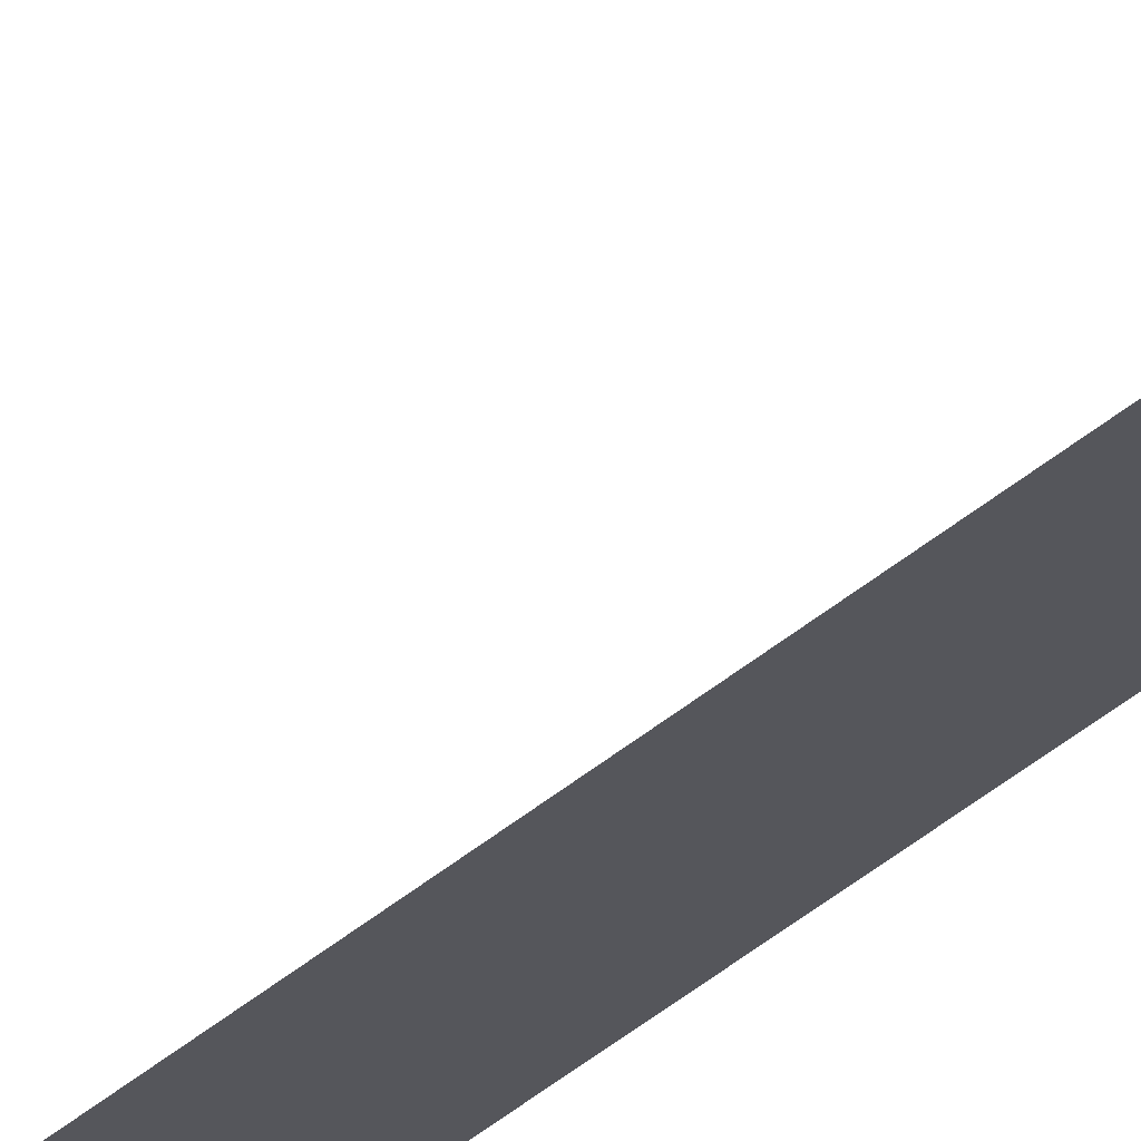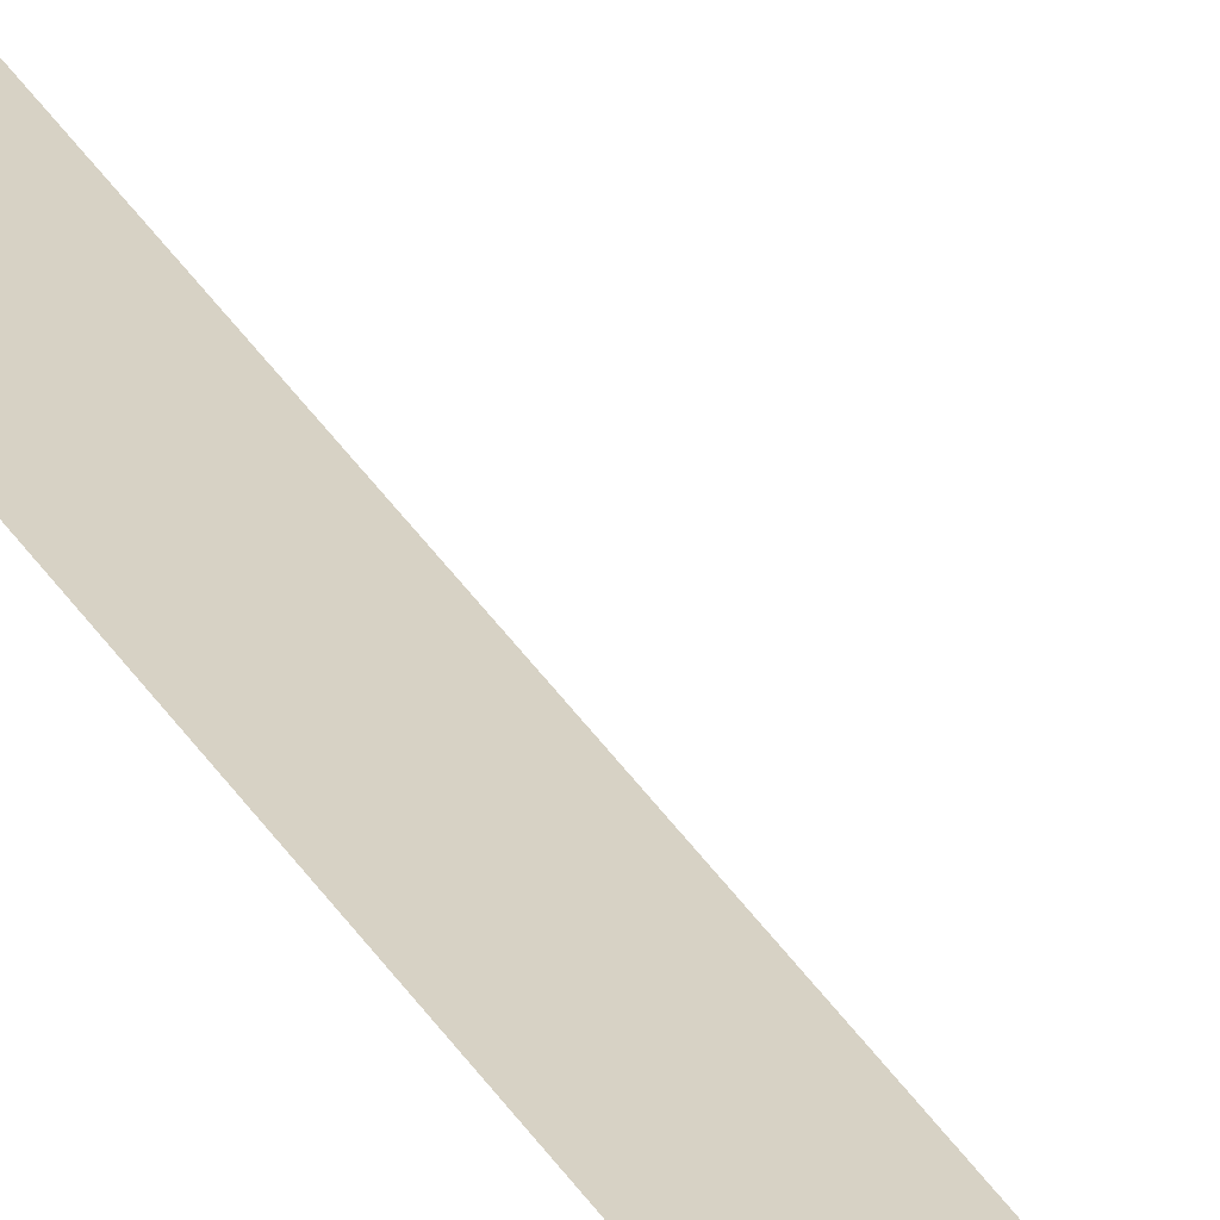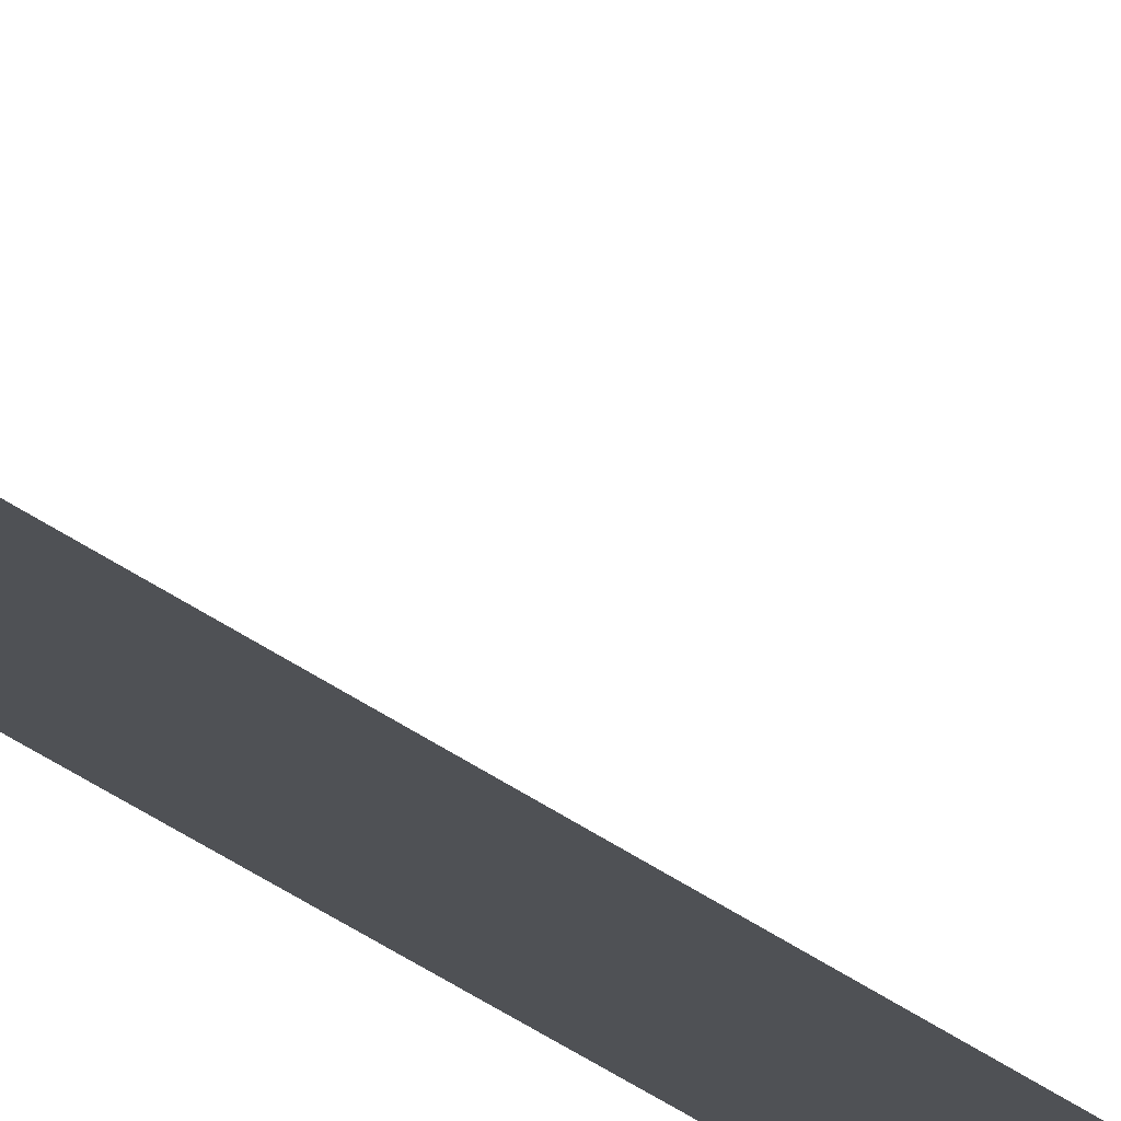
<metadata>
{"format":"obj","ext":"obj","renderer":"f3d","projection":"perspective","resolution":1024,"background":"white","views":[{"elev":-26.3,"azim":147.0,"up":"+Y"},{"elev":27.4,"azim":-22.1,"up":"+Y"},{"elev":-19.8,"azim":30.6,"up":"+Y"}]}
</metadata>
<code>
v 0 0 17.97
v -0.2631 0 17.97
v 0 0.5849 17.97
v -0.2631 0.5849 17.97
v 0 0 -1.093
v -0.2631 0 -1.093
v 0 0 17.97
v -0.2631 0 17.97
g Cube_1384_161
f 1 3 2
f 2 3 4
f 5 7 6
f 6 7 8

</code>
